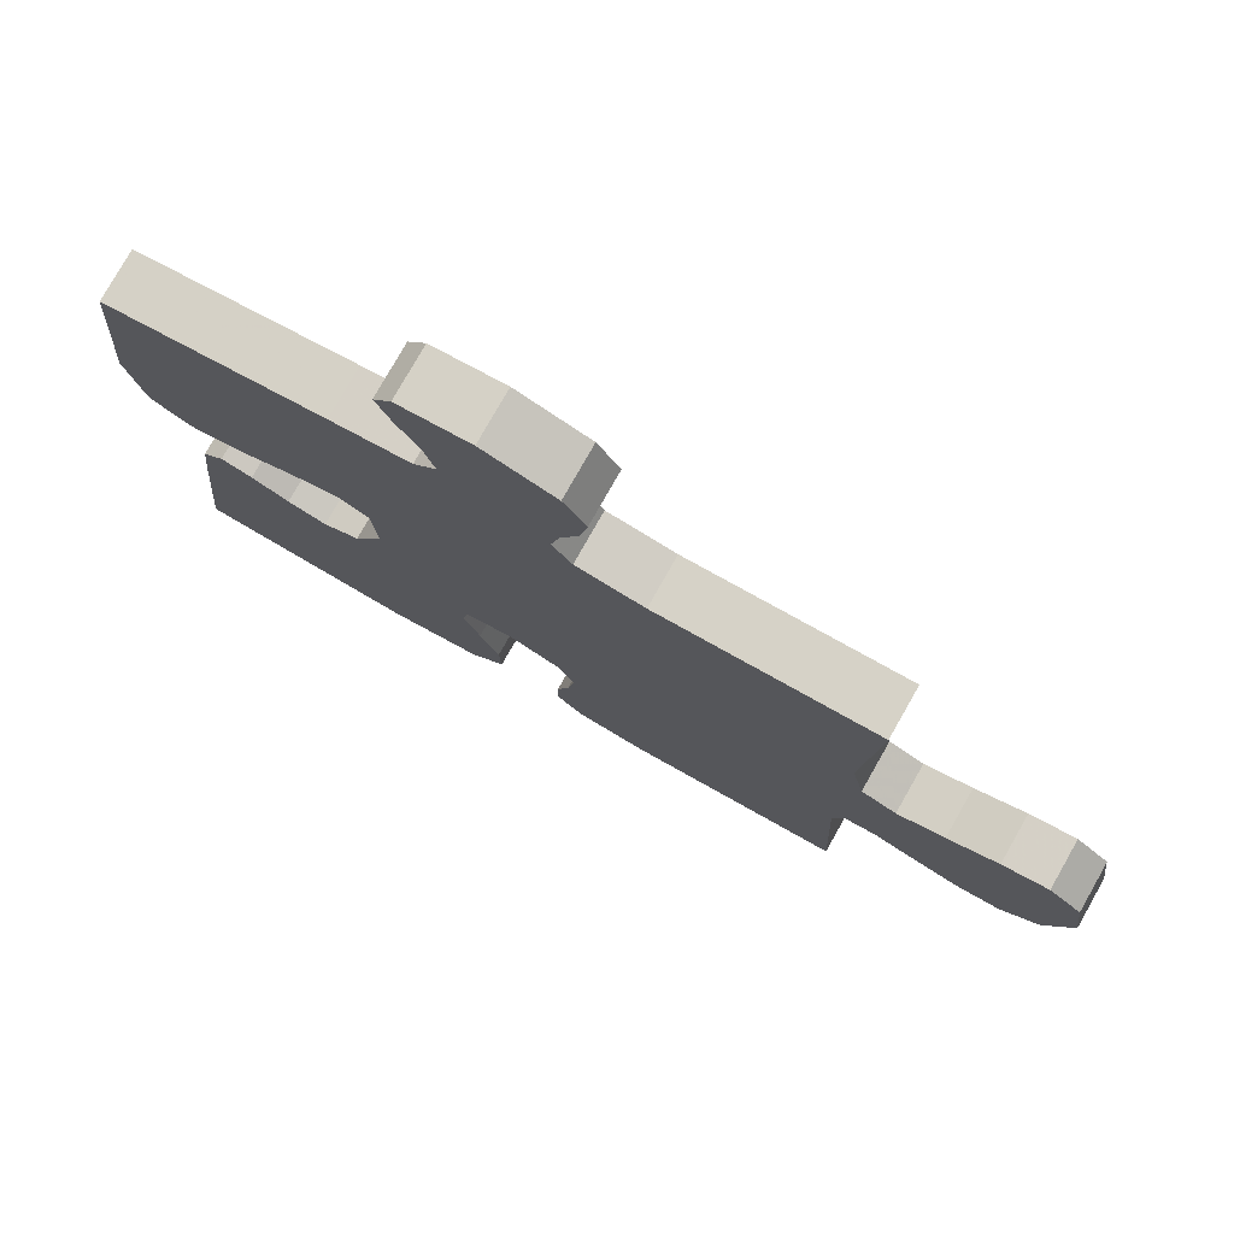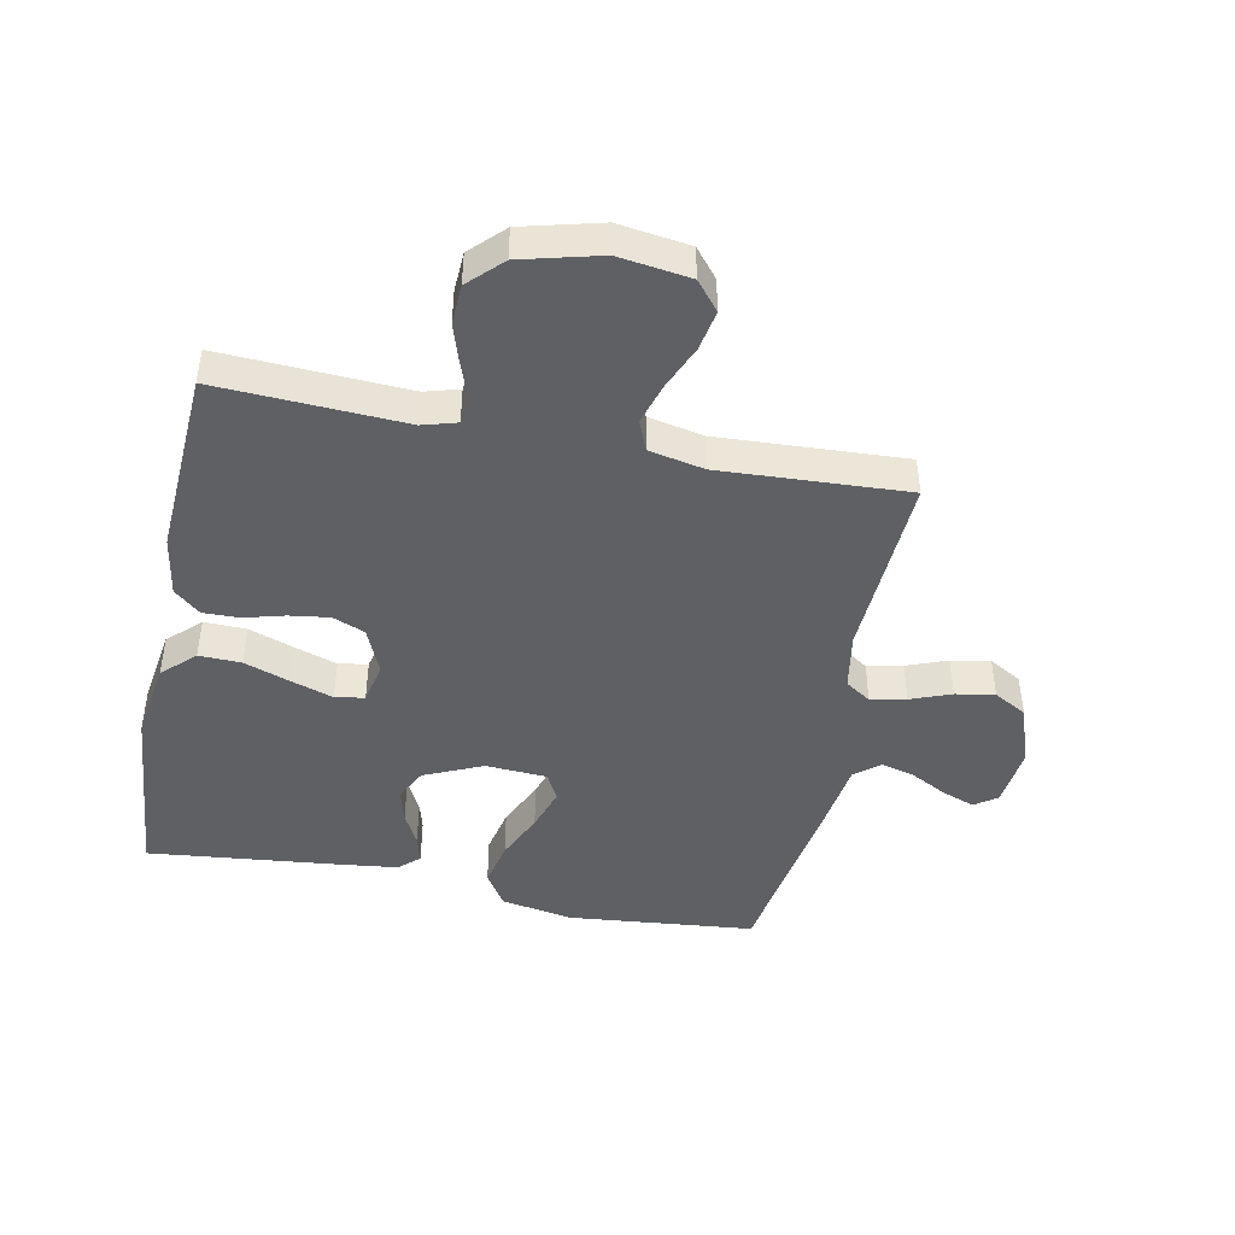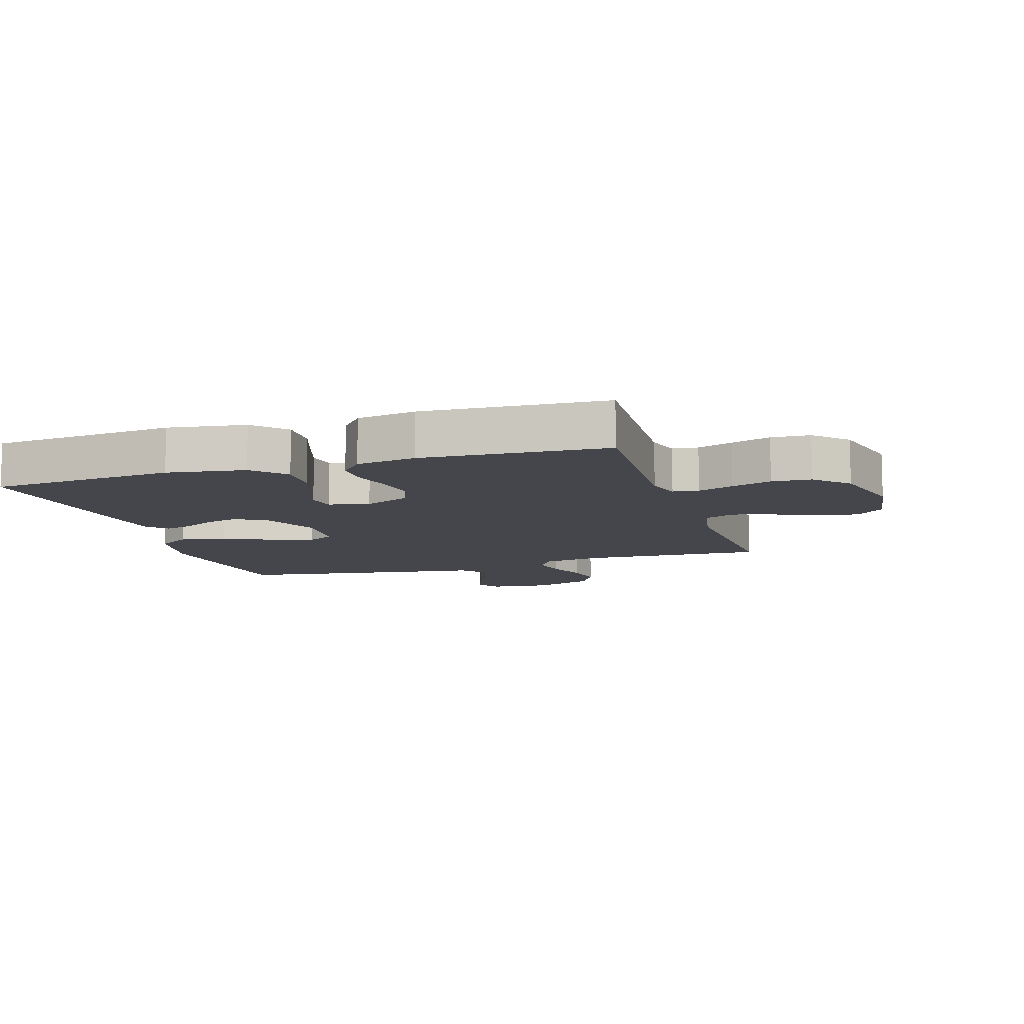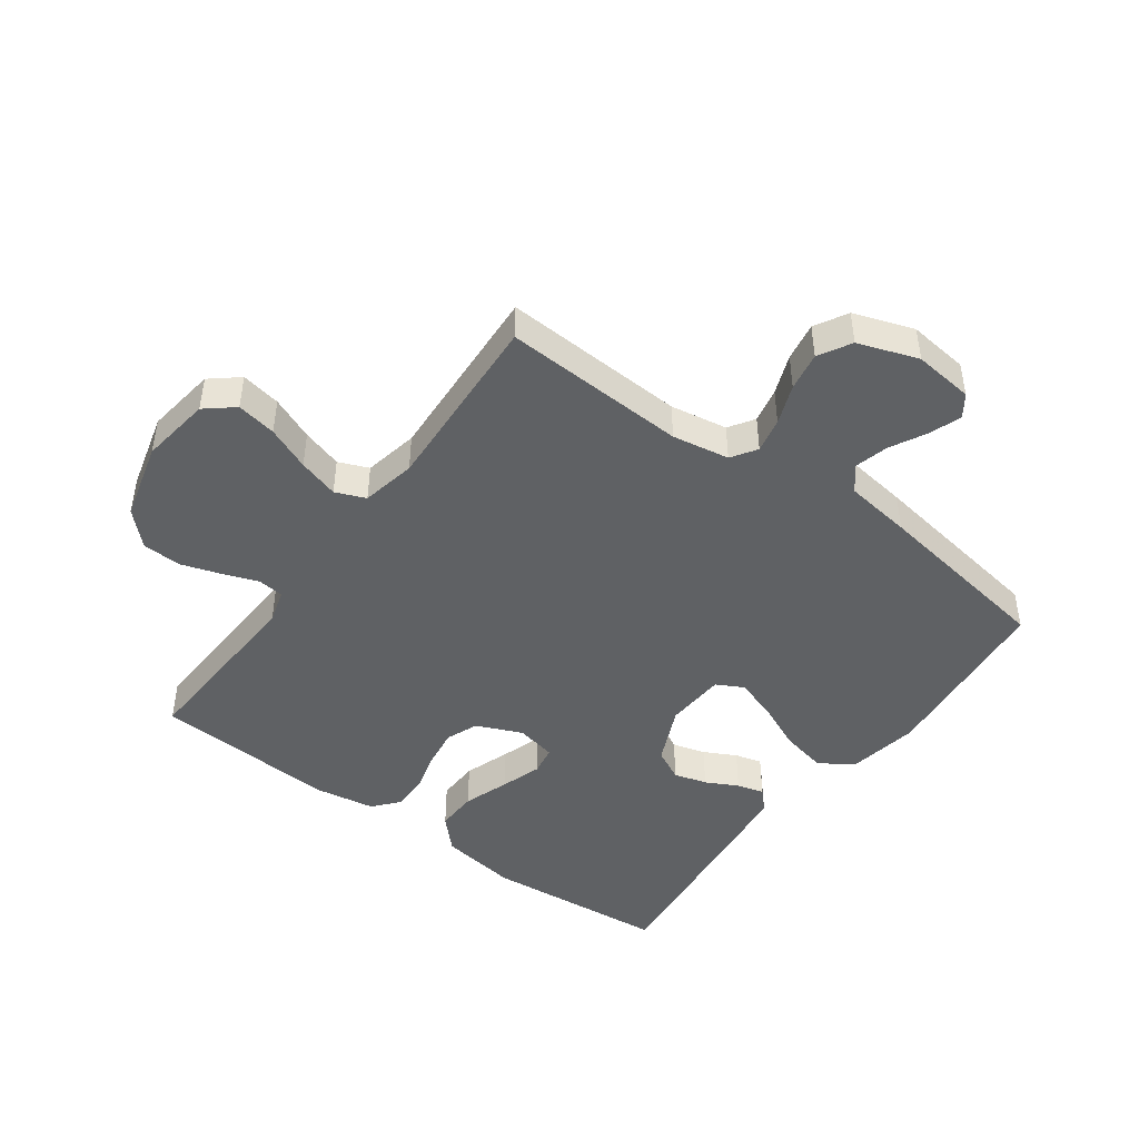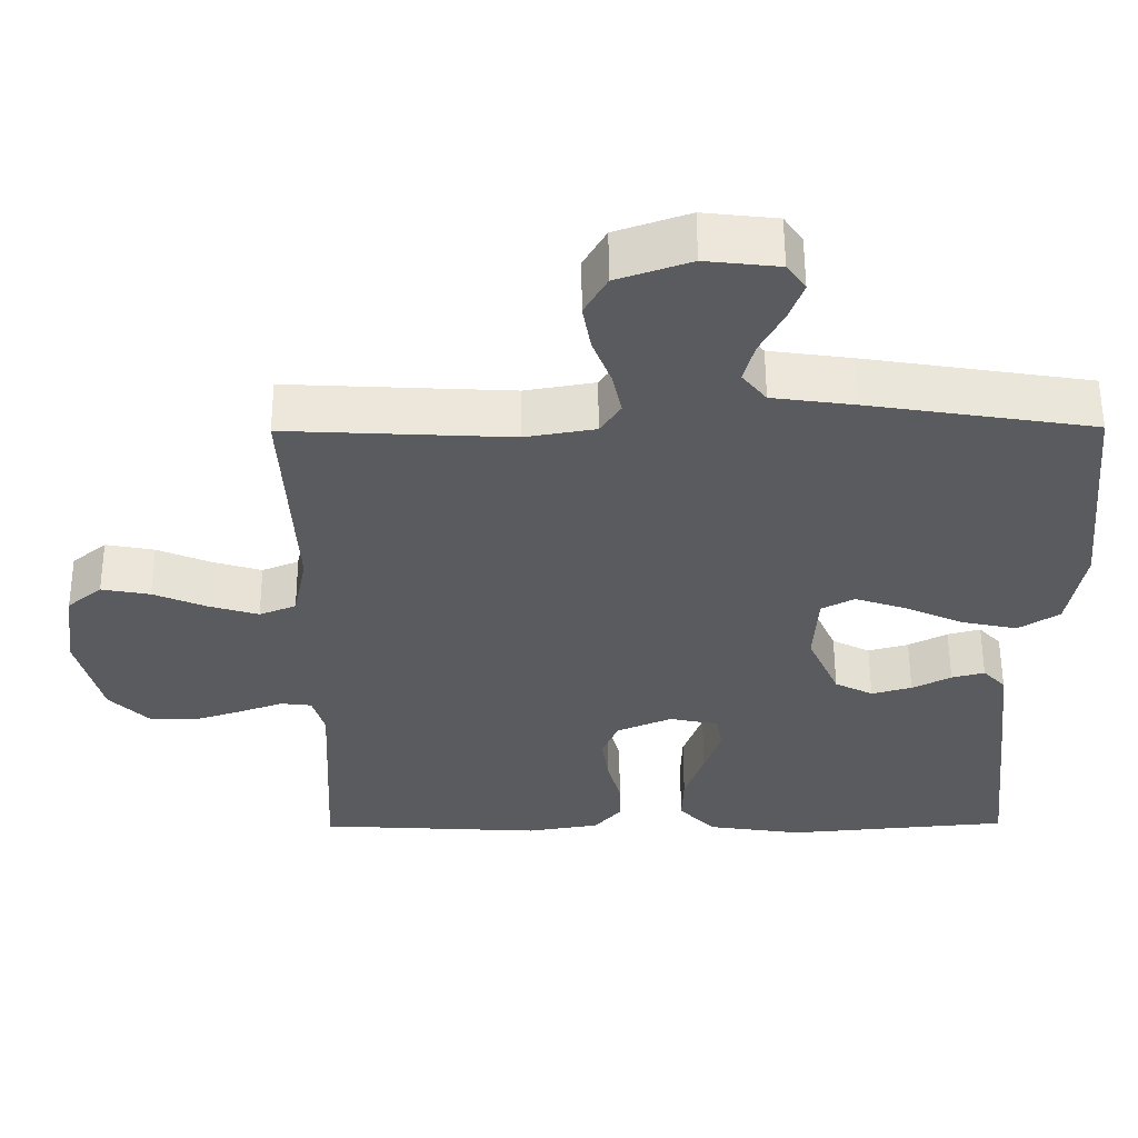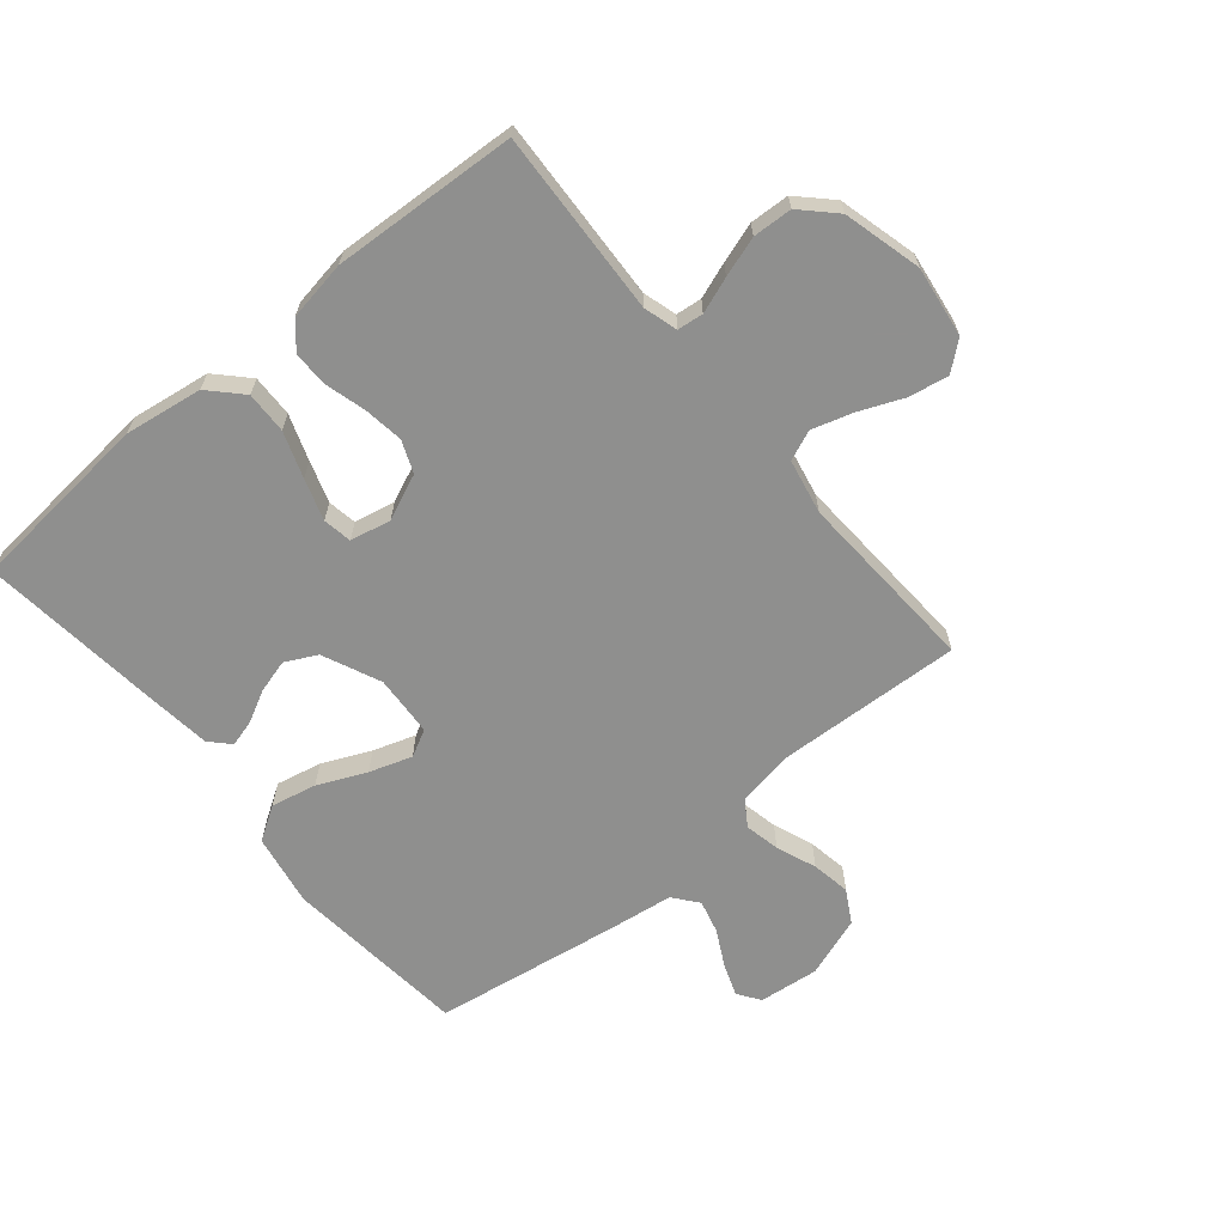
<metadata>
{"format":"obj","ext":"obj","renderer":"f3d","projection":"perspective","resolution":1024,"background":"white","views":[{"elev":78.7,"azim":-150.4,"up":"+Z"},{"elev":-44.8,"azim":-101.4,"up":"+Y"},{"elev":-10.1,"azim":-162.6,"up":"+Y"},{"elev":-46.0,"azim":-36.1,"up":"+Y"},{"elev":56.6,"azim":-0.3,"up":"+Z"},{"elev":-65.3,"azim":-140.2,"up":"+Y"}]}
</metadata>
<code>
v 0.5 0.07 0.5
v 0.53 0.07 0.2
v 0.509 0.07 0.083
v 0.454 0.07 0.048
v 0.38 0.07 0.064
v 0.302 0.07 0.099
v 0.233 0.07 0.122
v 0.189 0.07 0.099
v 0.183 0.07 0
v 0.225 0.07 -0.094
v 0.276 0.07 -0.12
v 0.33 0.07 -0.105
v 0.382 0.07 -0.078
v 0.426 0.07 -0.066
v 0.456 0.07 -0.098
v 0.468 0.07 -0.2
v 0.5 0.07 -0.5
v 0.2 0.07 -0.527
v 0.073 0.07 -0.508
v 0.024 0.07 -0.457
v 0.026 0.07 -0.389
v 0.052 0.07 -0.315
v 0.074 0.07 -0.248
v 0.066 0.07 -0.201
v 0 0.07 -0.187
v -0.074 0.07 -0.219
v -0.095 0.07 -0.271
v -0.086 0.07 -0.335
v -0.068 0.07 -0.401
v -0.067 0.07 -0.459
v -0.103 0.07 -0.501
v -0.2 0.07 -0.517
v -0.5 0.07 -0.5
v -0.485 0.07 -0.2
v -0.501 0.07 -0.145
v -0.543 0.07 -0.14
v -0.601 0.07 -0.161
v -0.666 0.07 -0.182
v -0.73 0.07 -0.179
v -0.782 0.07 -0.127
v -0.815 0.07 0
v -0.799 0.07 0.115
v -0.753 0.07 0.153
v -0.688 0.07 0.141
v -0.617 0.07 0.111
v -0.551 0.07 0.091
v -0.502 0.07 0.111
v -0.484 0.07 0.2
v -0.5 0.07 0.5
v -0.2 0.07 0.485
v -0.107 0.07 0.501
v -0.08 0.07 0.542
v -0.092 0.07 0.599
v -0.117 0.07 0.664
v -0.128 0.07 0.727
v -0.098 0.07 0.78
v 0 0.07 0.814
v 0.098 0.07 0.803
v 0.123 0.07 0.767
v 0.104 0.07 0.715
v 0.073 0.07 0.656
v 0.059 0.07 0.602
v 0.091 0.07 0.562
v 0.2 0.07 0.547
v 0.5 0 0.5
v 0.53 0 0.2
v 0.509 0 0.083
v 0.454 0 0.048
v 0.38 0 0.064
v 0.302 0 0.099
v 0.233 0 0.122
v 0.189 0 0.099
v 0.183 0 0
v 0.225 0 -0.094
v 0.276 0 -0.12
v 0.33 0 -0.105
v 0.382 0 -0.078
v 0.426 0 -0.066
v 0.456 0 -0.098
v 0.468 0 -0.2
v 0.5 0 -0.5
v 0.2 0 -0.527
v 0.073 0 -0.508
v 0.024 0 -0.457
v 0.026 0 -0.389
v 0.052 0 -0.315
v 0.074 0 -0.248
v 0.066 0 -0.201
v 0 0 -0.187
v -0.074 0 -0.219
v -0.095 0 -0.271
v -0.086 0 -0.335
v -0.068 0 -0.401
v -0.067 0 -0.459
v -0.103 0 -0.501
v -0.2 0 -0.517
v -0.5 0 -0.5
v -0.485 0 -0.2
v -0.501 0 -0.145
v -0.543 0 -0.14
v -0.601 0 -0.161
v -0.666 0 -0.182
v -0.73 0 -0.179
v -0.782 0 -0.127
v -0.815 0 0
v -0.799 0 0.115
v -0.753 0 0.153
v -0.688 0 0.141
v -0.617 0 0.111
v -0.551 0 0.091
v -0.502 0 0.111
v -0.484 0 0.2
v -0.5 0 0.5
v -0.2 0 0.485
v -0.107 0 0.501
v -0.08 0 0.542
v -0.092 0 0.599
v -0.117 0 0.664
v -0.128 0 0.727
v -0.098 0 0.78
v 0 0 0.814
v 0.098 0 0.803
v 0.123 0 0.767
v 0.104 0 0.715
v 0.073 0 0.656
v 0.059 0 0.602
v 0.091 0 0.562
v 0.2 0 0.547
f 63 64 1 2
f 58 59 60 61
f 58 61 62
f 57 58 62
f 56 57 62
f 53 54 55 56
f 52 53 56 62
f 51 52 62 63
f 48 49 50
f 47 48 50 51
f 42 43 44 45
f 42 45 46
f 41 42 46
f 40 41 46
f 39 40 46 47
f 36 37 38 39
f 31 32 33 34
f 31 34 35
f 28 29 30 31
f 27 28 31 35
f 26 27 35
f 25 26 35
f 19 20 21 22
f 19 22 23
f 18 19 23
f 17 18 23 24
f 15 16 17 24
f 12 13 14 15
f 11 12 15 24
f 3 4 5 6
f 3 6 7
f 2 3 7
f 63 2 7
f 51 63 7 8
f 36 39 47 51
f 25 35 36 51
f 25 51 8 9
f 10 11 24 25
f 9 10 25
f 66 65 128 127
f 125 124 123 122
f 126 125 122
f 126 122 121
f 126 121 120
f 120 119 118 117
f 126 120 117 116
f 127 126 116 115
f 114 113 112
f 115 114 112 111
f 109 108 107 106
f 110 109 106
f 110 106 105
f 110 105 104
f 111 110 104 103
f 103 102 101 100
f 98 97 96 95
f 99 98 95
f 95 94 93 92
f 99 95 92 91
f 99 91 90
f 99 90 89
f 86 85 84 83
f 87 86 83
f 87 83 82
f 88 87 82 81
f 88 81 80 79
f 79 78 77 76
f 88 79 76 75
f 70 69 68 67
f 71 70 67
f 71 67 66
f 71 66 127
f 72 71 127 115
f 115 111 103 100
f 115 100 99 89
f 73 72 115 89
f 89 88 75 74
f 89 74 73
f 1 65 66 2
f 2 66 67 3
f 3 67 68 4
f 4 68 69 5
f 5 69 70 6
f 6 70 71 7
f 7 71 72 8
f 8 72 73 9
f 9 73 74 10
f 10 74 75 11
f 11 75 76 12
f 12 76 77 13
f 13 77 78 14
f 14 78 79 15
f 15 79 80 16
f 16 80 81 17
f 17 81 82 18
f 18 82 83 19
f 19 83 84 20
f 20 84 85 21
f 21 85 86 22
f 22 86 87 23
f 23 87 88 24
f 24 88 89 25
f 25 89 90 26
f 26 90 91 27
f 27 91 92 28
f 28 92 93 29
f 29 93 94 30
f 30 94 95 31
f 31 95 96 32
f 32 96 97 33
f 33 97 98 34
f 34 98 99 35
f 35 99 100 36
f 36 100 101 37
f 37 101 102 38
f 38 102 103 39
f 39 103 104 40
f 40 104 105 41
f 41 105 106 42
f 42 106 107 43
f 43 107 108 44
f 44 108 109 45
f 45 109 110 46
f 46 110 111 47
f 47 111 112 48
f 48 112 113 49
f 49 113 114 50
f 50 114 115 51
f 51 115 116 52
f 52 116 117 53
f 53 117 118 54
f 54 118 119 55
f 55 119 120 56
f 56 120 121 57
f 57 121 122 58
f 58 122 123 59
f 59 123 124 60
f 60 124 125 61
f 61 125 126 62
f 62 126 127 63
f 63 127 128 64
f 64 128 65 1

</code>
